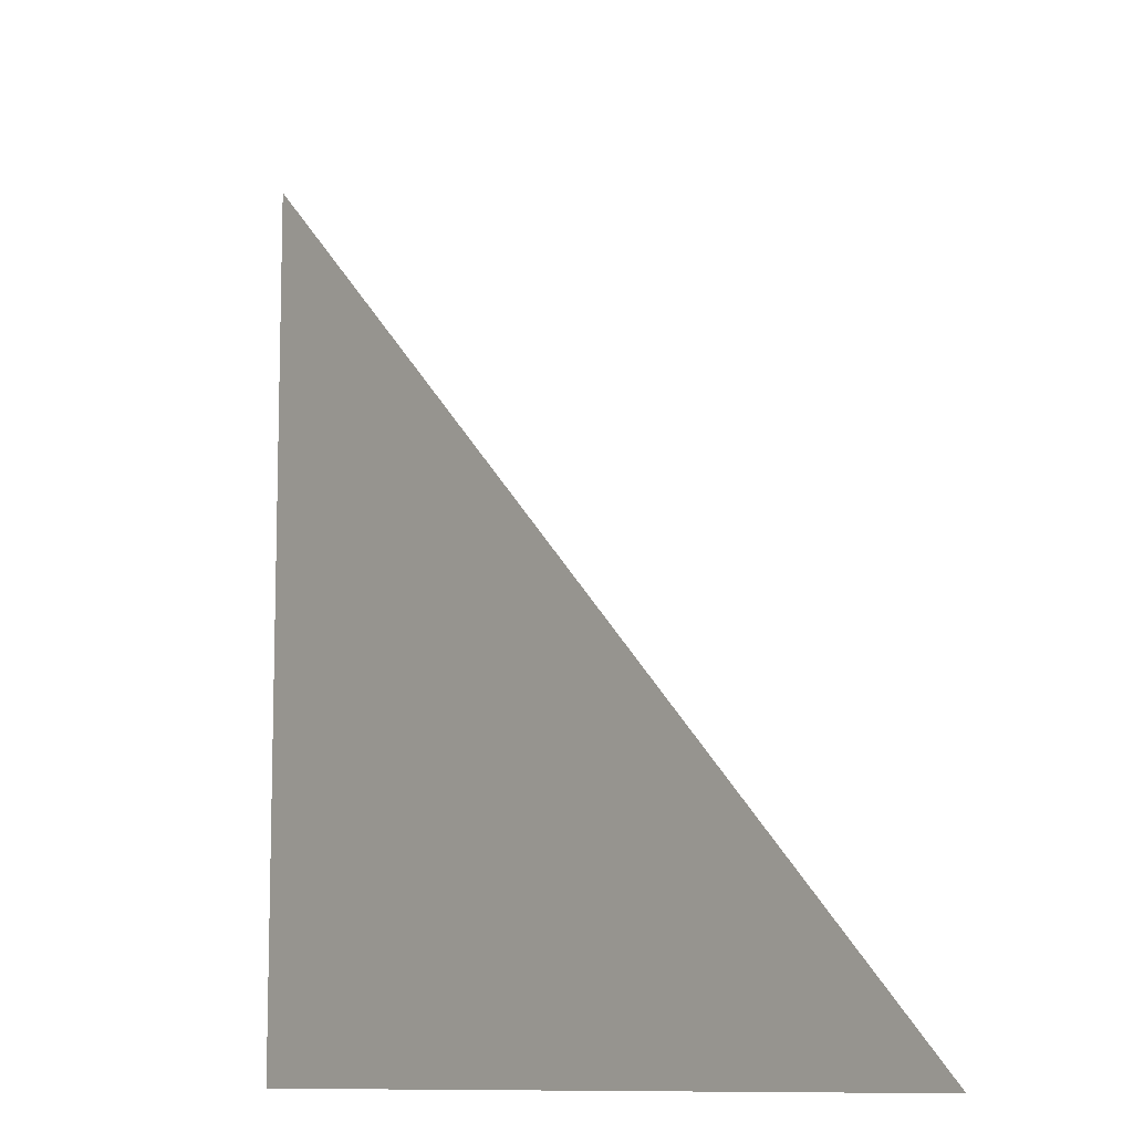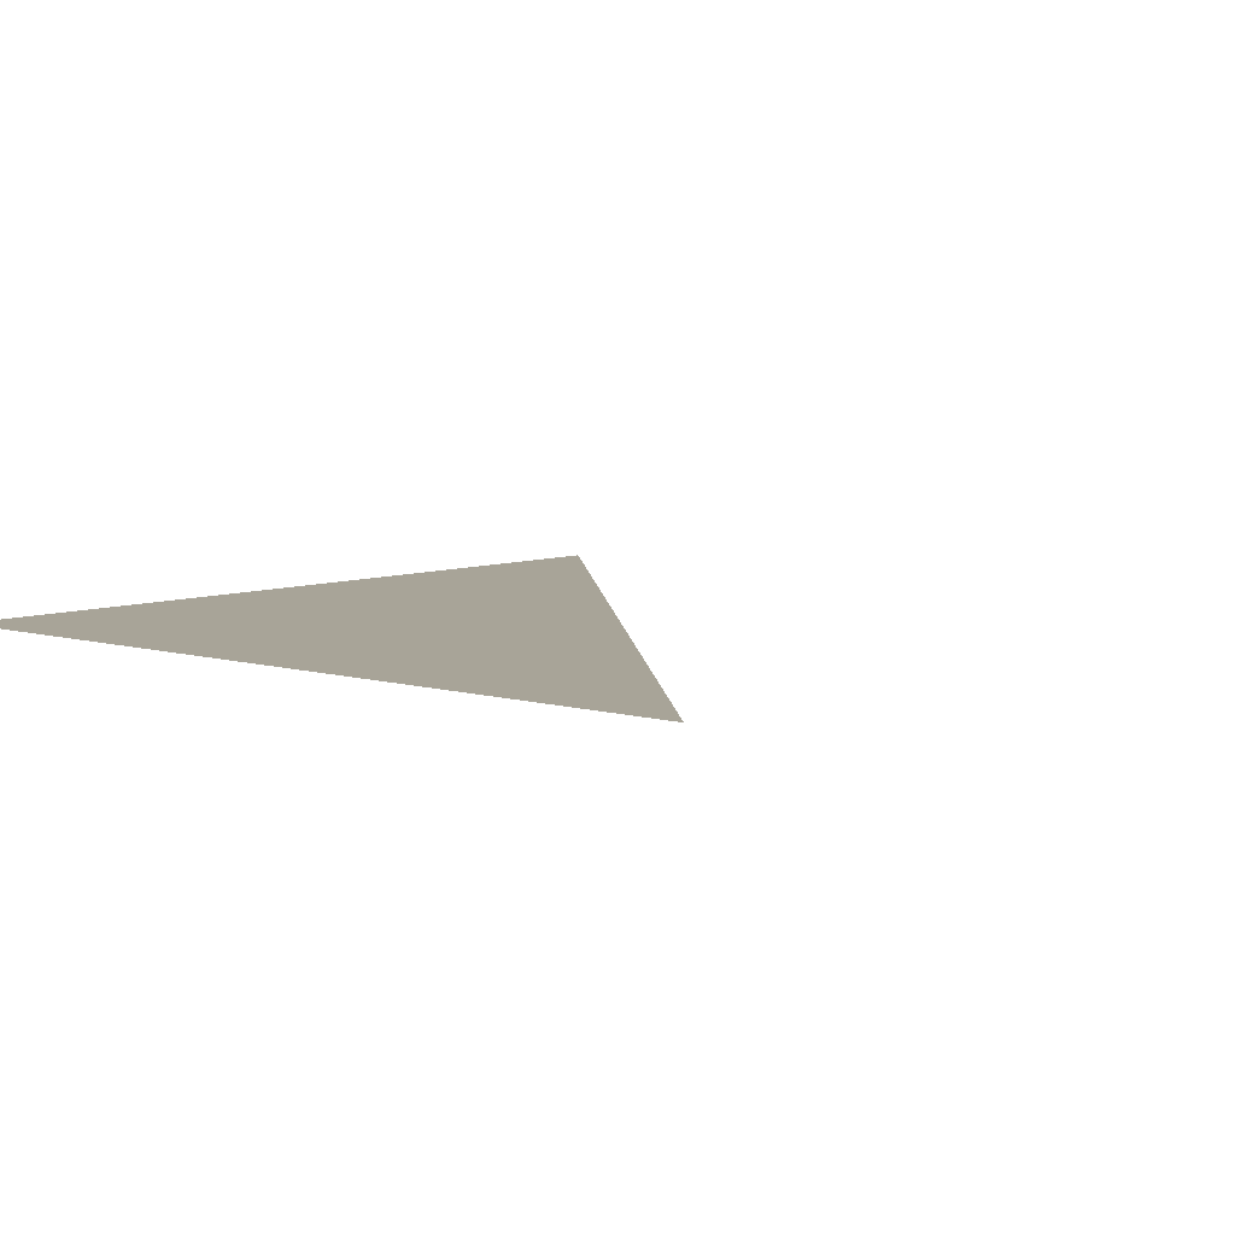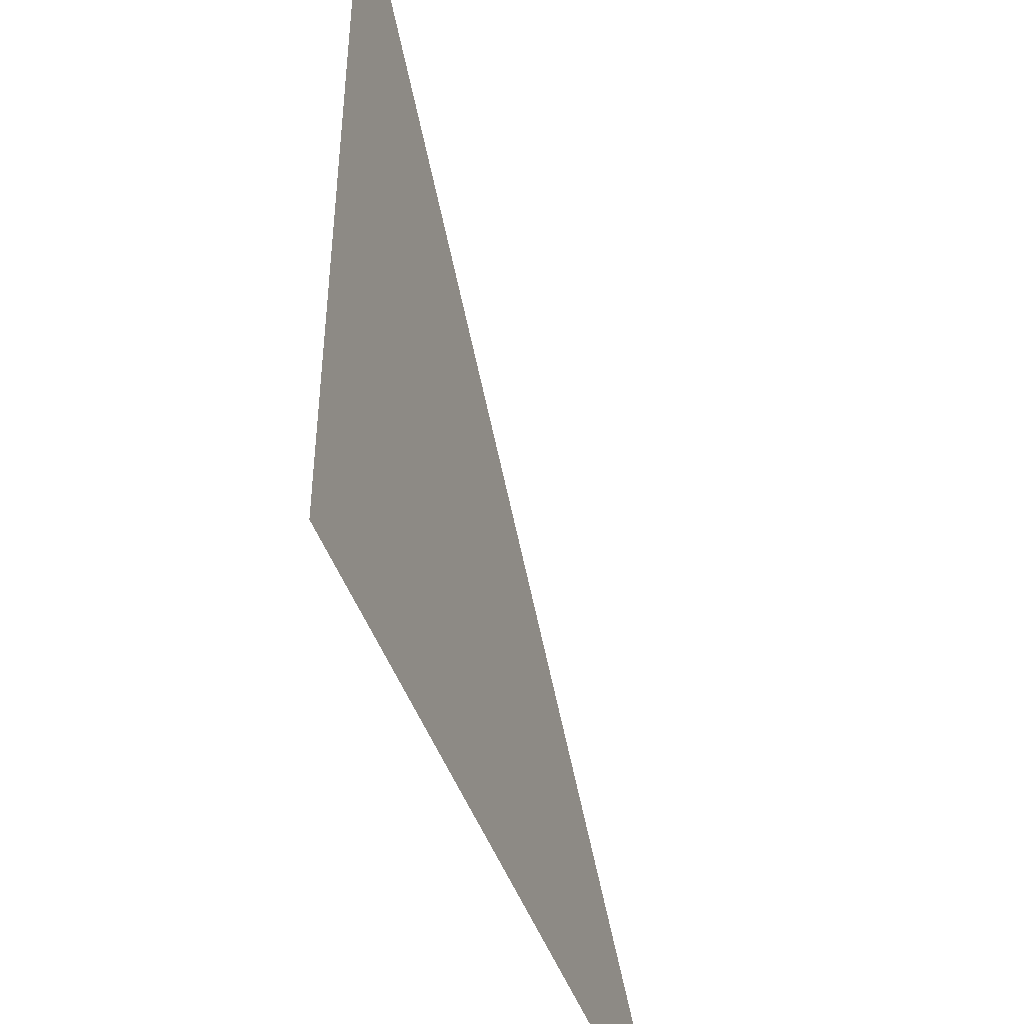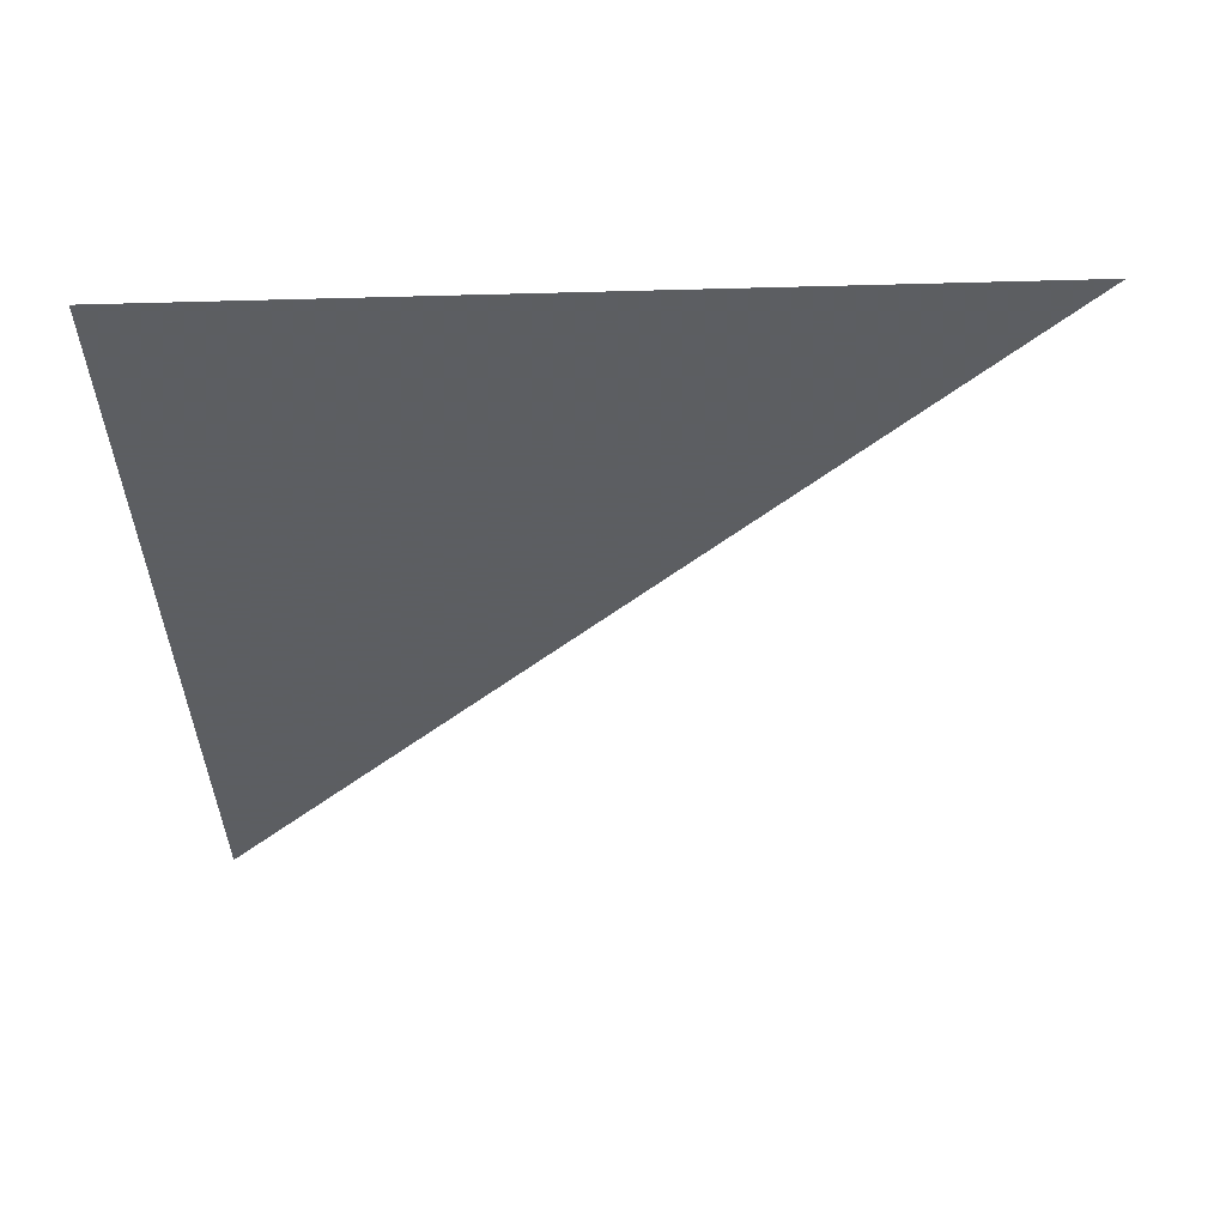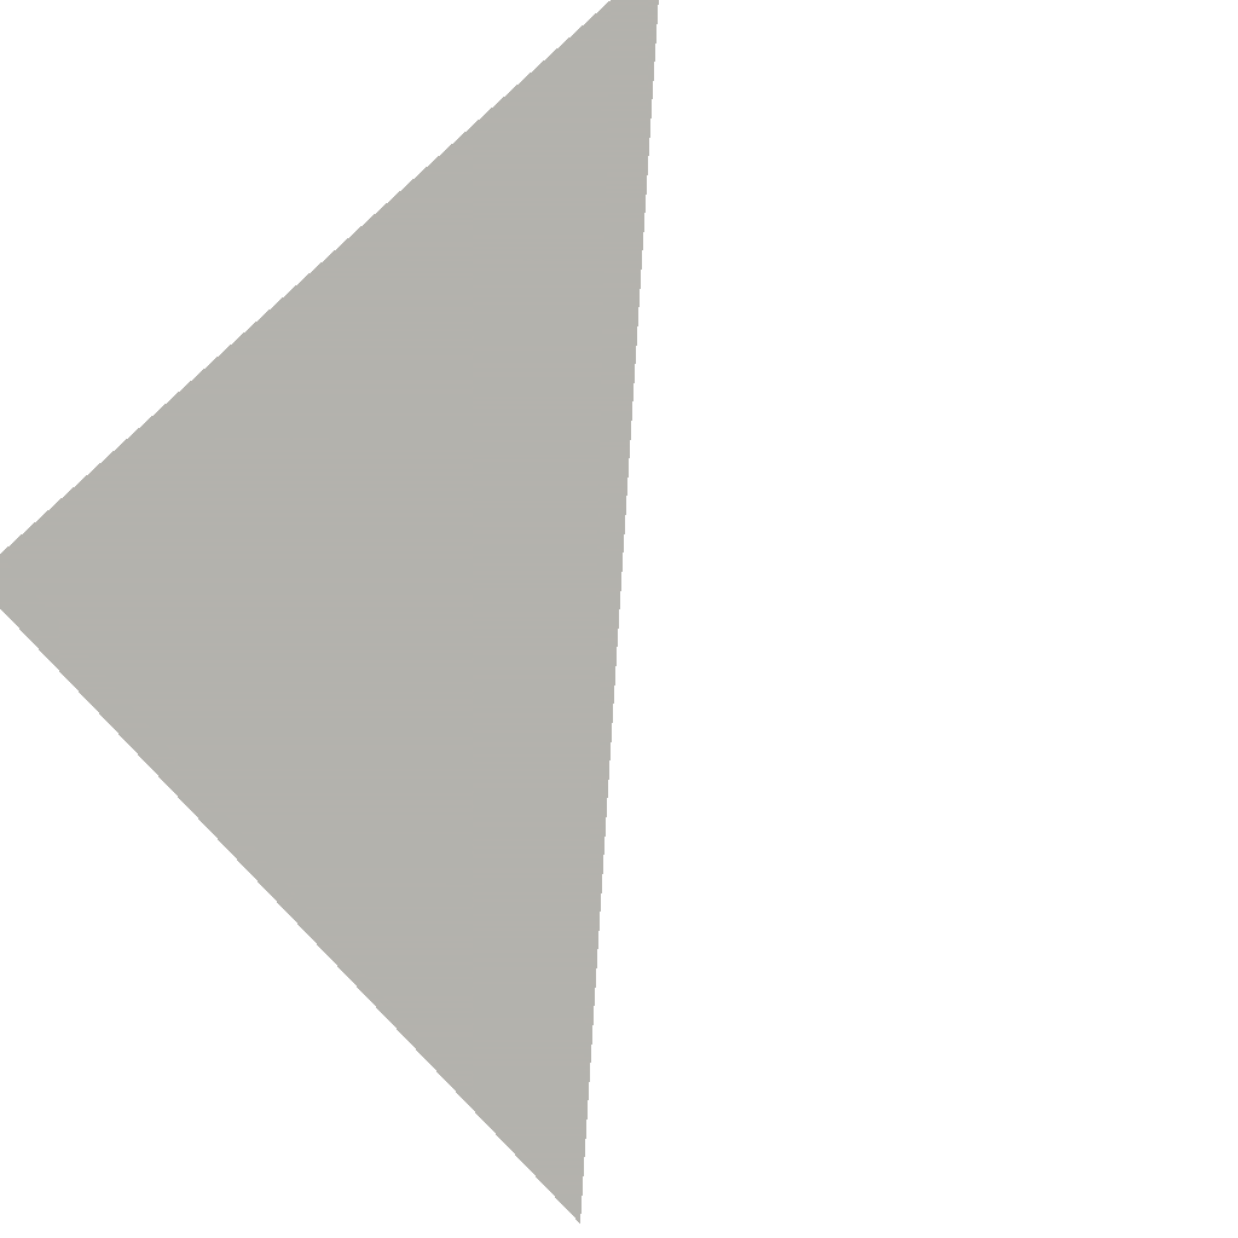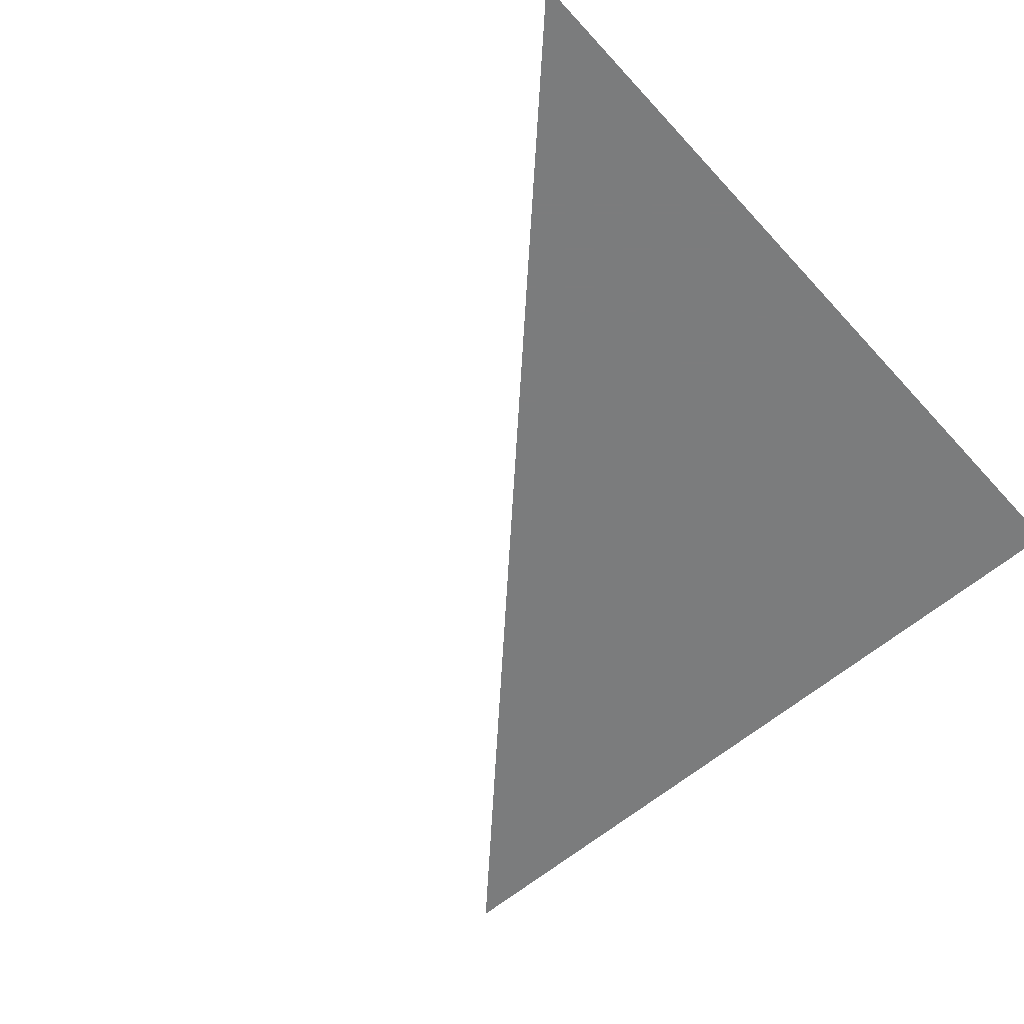
<metadata>
{"format":"obj","ext":"obj","renderer":"f3d","projection":"perspective","resolution":1024,"background":"white","views":[{"elev":-10.2,"azim":-130.1,"up":"+Y"},{"elev":7.0,"azim":130.6,"up":"+Z"},{"elev":-46.1,"azim":109.0,"up":"+Y"},{"elev":-37.4,"azim":92.0,"up":"+Z"},{"elev":-79.4,"azim":131.4,"up":"+Z"},{"elev":-58.7,"azim":-48.2,"up":"+Z"}]}
</metadata>
<code>
v 5350 0 -2355
v 5376 25.6 -2355
v 5376 0 -2355
v 5350 0 -2355
v 5376 0 -2355
v 5350 0 -2355
f 1 2 3
f 4 5 6

</code>
